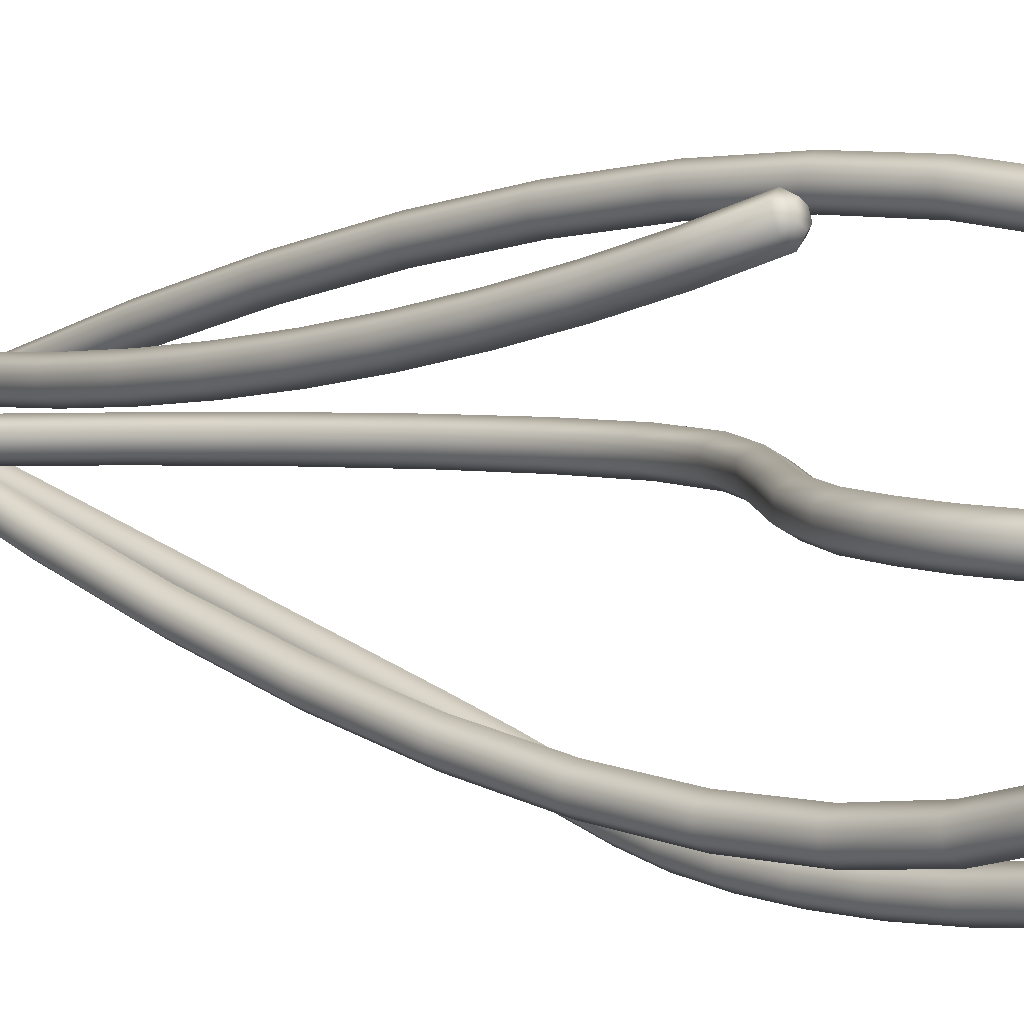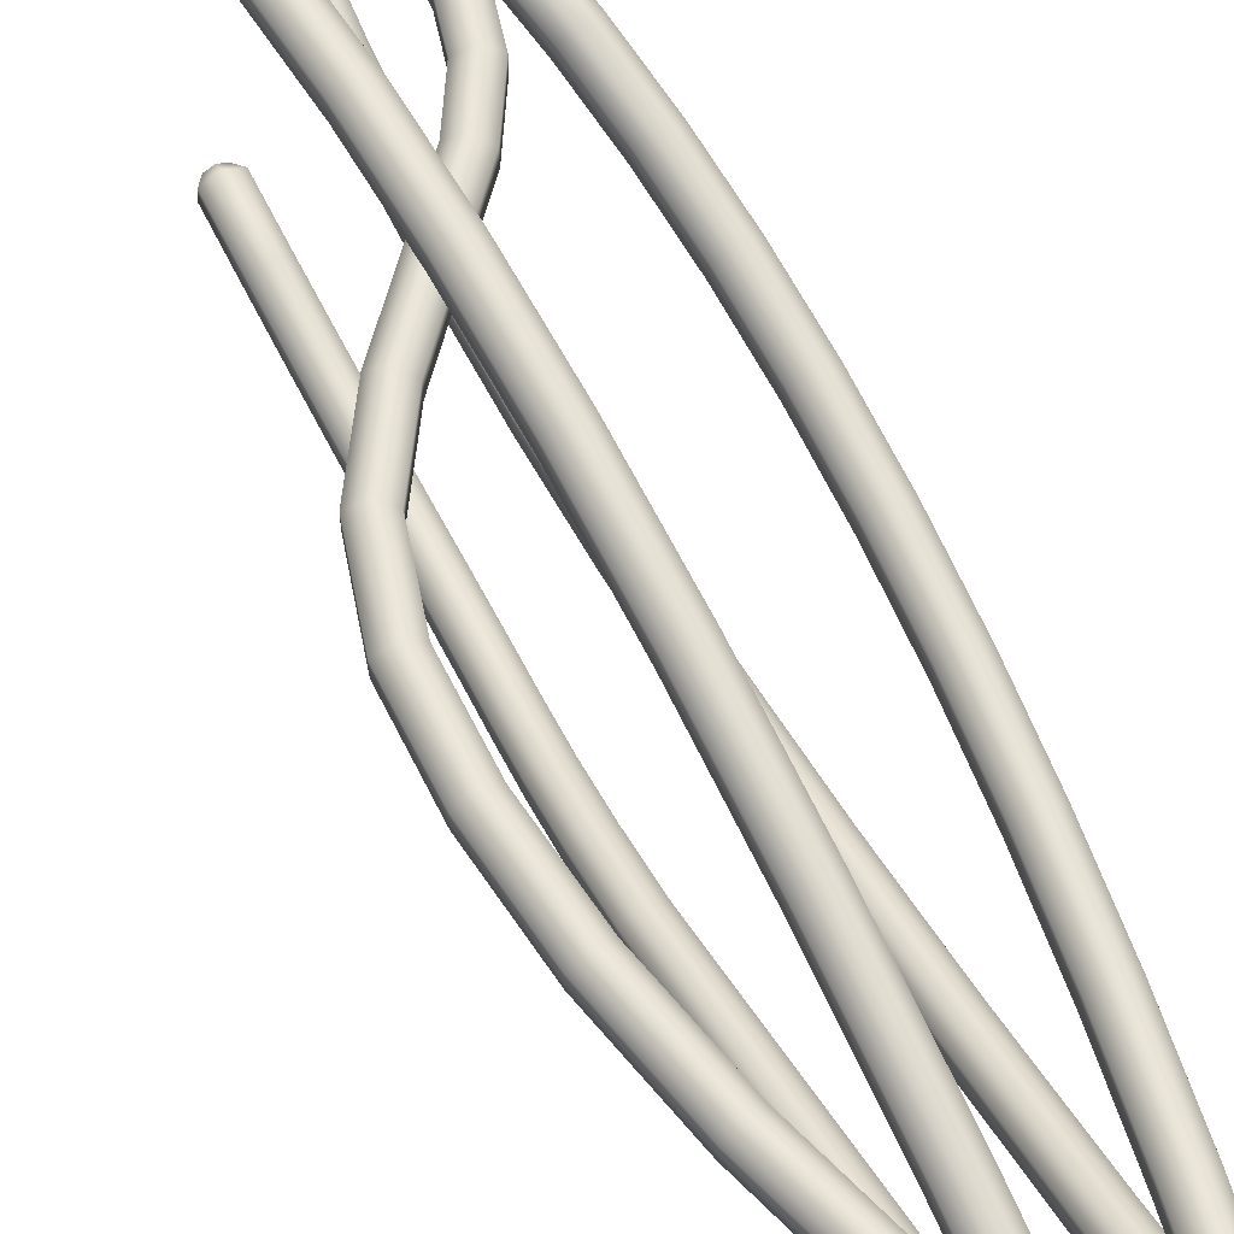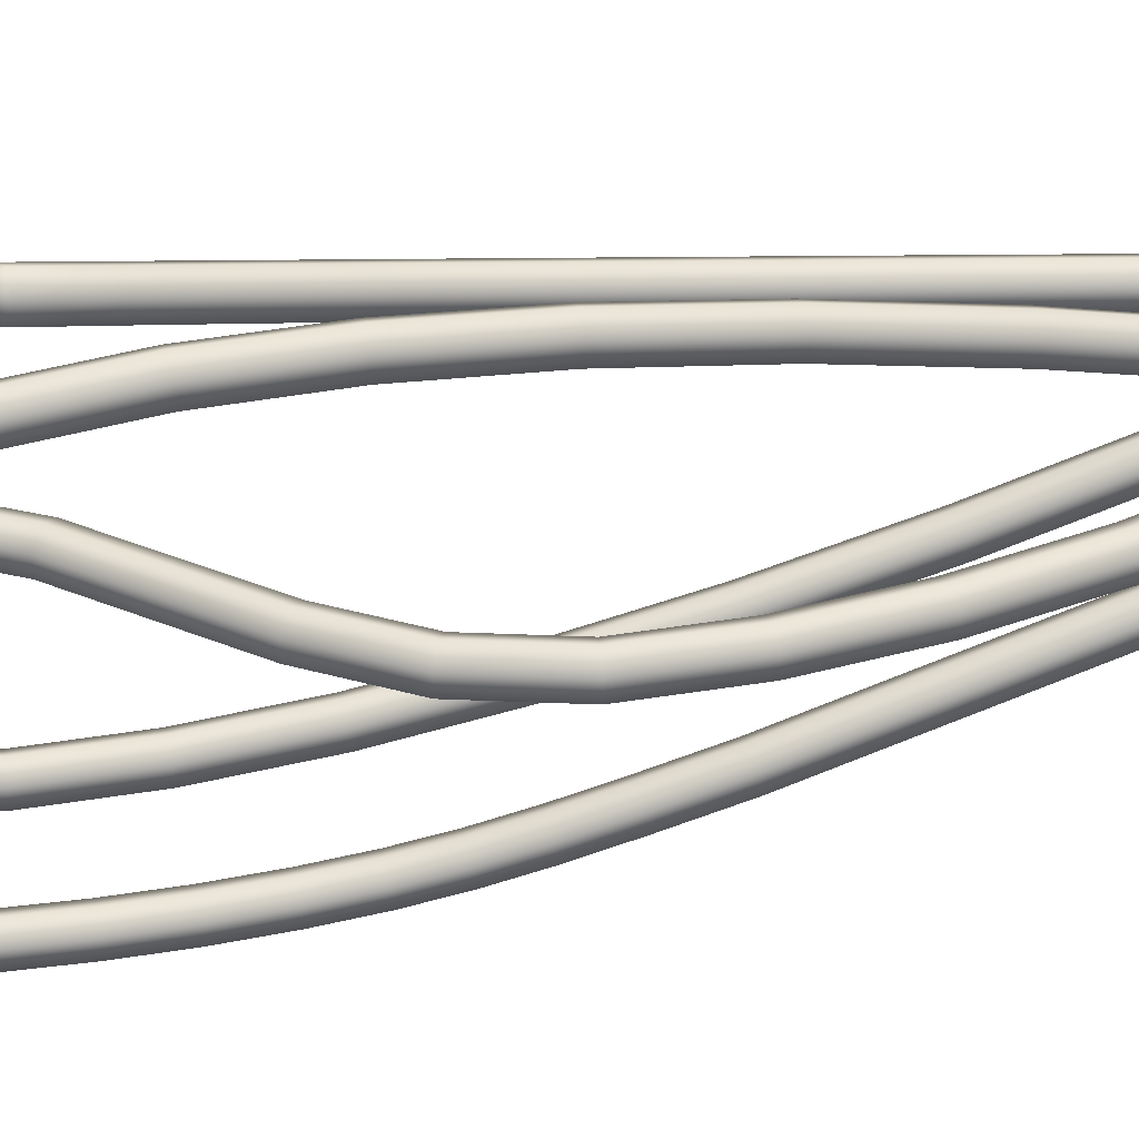
<metadata>
{"format":"obj","ext":"obj","renderer":"f3d","projection":"perspective","resolution":1024,"background":"white","views":[{"elev":4.9,"azim":135.0,"up":"+Z"},{"elev":58.9,"azim":-27.1,"up":"+Z"},{"elev":41.7,"azim":-102.8,"up":"+Z"}]}
</metadata>
<code>
v  0 -4.782 8.077
v  -7.326 14.18 8.744
v  -9.568 13.45 7.347
v  -2.214 -5.588 6.678
v  -9.565 13.54 4.609
v  -2.214 -5.491 3.94
v  -7.321 14.36 3.267
v  0 -4.589 2.601
v  -5.078 15.09 4.663
v  2.214 -3.783 4
v  -5.081 15 7.402
v  2.214 -3.879 6.738
v  -12.75 31.81 9.269
v  -15.04 31.25 7.878
v  -15.04 31.32 5.138
v  -12.74 31.96 3.791
v  -10.44 32.52 5.183
v  -10.45 32.45 7.922
v  -16.27 48.11 9.652
v  -18.61 47.76 8.266
v  -18.6 47.81 5.527
v  -16.25 48.22 4.174
v  -13.91 48.57 5.56
v  -13.92 48.51 8.3
v  -17.89 63.07 9.894
v  -20.26 62.98 8.512
v  -20.24 63.02 5.772
v  -17.86 63.13 4.415
v  -15.49 63.22 5.797
v  -15.5 63.19 8.537
v  -17.6 76.7 9.994
v  -19.96 77.06 8.615
v  -19.94 77.06 5.875
v  -17.57 76.7 4.514
v  -15.21 76.34 5.893
v  -15.22 76.34 8.633
v  -14.1 88.77 9.878
v  -16.28 89.74 8.493
v  -16.28 89.68 5.754
v  -14.1 88.67 4.399
v  -11.92 87.7 5.784
v  -11.92 87.76 8.523
v  -7.397 99.25 9.547
v  -9.318 100.6 8.149
v  -9.341 100.5 5.41
v  -7.445 99.07 4.07
v  -5.524 97.7 5.468
v  -5.5 97.78 8.206
v  0.5516 108.5 9.11
v  -1.263 110 7.707
v  -1.299 109.9 4.969
v  0.4791 108.3 3.635
v  2.293 106.8 5.039
v  2.329 106.9 7.777
v  7.805 116.8 8.68
v  5.854 118.2 7.285
v  5.821 118.1 4.546
v  7.739 116.6 3.204
v  9.69 115.3 4.6
v  9.723 115.4 7.338
v  12.43 124.7 8.366
v  10.22 125.6 6.988
v  10.2 125.5 4.25
v  12.39 124.5 2.889
v  14.61 123.6 4.267
v  14.63 123.7 7.005
v  14.45 132 8.167
v  12.1 132.4 6.803
v  12.09 132.4 4.064
v  14.42 131.9 2.689
v  16.77 131.5 4.054
v  16.78 131.6 6.793
v  15.15 138.7 8.01
v  12.76 138.6 6.656
v  12.74 138.6 3.917
v  15.12 138.5 2.531
v  17.51 138.6 3.886
v  17.53 138.6 6.625
v  14.52 144.5 7.895
v  12.19 144 6.551
v  12.17 143.9 3.812
v  14.49 144.4 2.416
v  16.82 145 3.759
v  16.84 145.1 6.499
v  12.57 149.7 7.822
v  10.46 148.5 6.487
v  10.44 148.5 3.747
v  12.53 149.6 2.342
v  14.64 150.8 3.677
v  14.66 150.8 6.417
v  9.298 154.1 7.79
v  7.382 152.6 6.457
v  7.357 152.6 3.717
v  9.249 154 2.311
v  11.17 155.4 3.644
v  11.19 155.5 6.383
v  7.407 154.4 4.339
v  7.42 154.5 5.784
v  9.415 155.9 4.301
v  8.405 155.2 3.598
v  9.14 -3.498 7.926
v  9.14 18.68 0.2195
v  6.768 18.25 -1.083
v  6.768 -3.947 6.631
v  6.768 17.4 -3.688
v  6.768 -4.847 4.043
v  9.14 16.97 -4.991
v  9.14 -5.296 2.749
v  11.51 17.4 -3.688
v  11.51 -4.847 4.043
v  11.51 18.25 -1.083
v  11.51 -3.947 6.631
v  9.14 39.41 -6.12
v  6.768 39.03 -7.439
v  6.768 38.29 -10.08
v  9.14 37.92 -11.4
v  11.51 38.29 -10.08
v  11.51 39.03 -7.439
v  9.14 58.73 -11.11
v  6.768 58.42 -12.44
v  6.768 57.81 -15.12
v  9.14 57.5 -16.45
v  11.51 57.81 -15.12
v  11.51 58.42 -12.44
v  9.14 76.64 -14.75
v  6.768 76.41 -16.1
v  6.768 75.95 -18.8
v  9.14 75.72 -20.15
v  11.51 75.95 -18.8
v  11.51 76.41 -16.1
v  9.14 93.14 -17.04
v  6.768 93 -18.41
v  6.768 92.72 -21.13
v  9.14 92.59 -22.5
v  11.51 92.72 -21.13
v  11.51 93 -18.41
v  9.14 108.2 -18
v  6.768 108.2 -19.37
v  6.768 108.1 -22.11
v  9.14 108.1 -23.48
v  11.51 108.1 -22.11
v  11.51 108.2 -19.37
v  9.14 121.8 -17.62
v  6.768 122 -18.99
v  6.768 122.2 -21.73
v  9.14 122.3 -23.09
v  11.51 122.2 -21.73
v  11.51 122 -18.99
v  9.14 134 -15.94
v  6.768 134.3 -17.28
v  6.768 134.9 -19.97
v  9.14 135.1 -21.32
v  11.51 134.9 -19.97
v  11.51 134.3 -17.28
v  9.14 144.8 -12.96
v  6.768 145.3 -14.25
v  6.768 146.2 -16.84
v  9.14 146.7 -18.13
v  11.51 146.2 -16.84
v  11.51 145.3 -14.25
v  9.14 154.4 -8.618
v  6.768 154.9 -9.866
v  6.768 156.1 -12.36
v  9.14 156.6 -13.61
v  11.51 156.1 -12.36
v  11.51 154.9 -9.866
v  7.889 157.1 -11.18
v  7.889 156.5 -9.862
v  10.39 157.1 -11.18
v  9.14 157.4 -11.83
v  -3.72 -5.38 3.407
v  -5.387 61.27 -15.52
v  -7.761 60.9 -16.84
v  -6.093 -5.809 2.105
v  -7.761 60.16 -19.47
v  -6.093 -6.557 -0.5307
v  -5.388 59.8 -20.8
v  -3.72 -6.877 -1.864
v  -3.014 60.18 -19.48
v  -1.348 -6.448 -0.5619
v  -3.014 60.92 -16.84
v  -1.348 -5.699 2.074
v  -5.241 70.76 -18.12
v  -7.613 70.46 -19.46
v  -7.613 69.72 -22.1
v  -5.241 69.28 -23.4
v  -2.869 69.58 -22.06
v  -2.869 70.32 -19.42
v  -4.881 78.58 -20.34
v  -7.251 78.35 -21.7
v  -7.25 77.63 -24.34
v  -4.88 77.15 -25.63
v  -2.511 77.39 -24.28
v  -2.511 78.1 -21.63
v  -4.435 85.47 -22.12
v  -6.8 85.31 -23.49
v  -6.792 84.71 -26.17
v  -4.42 84.27 -27.47
v  -2.055 84.43 -26.09
v  -2.063 85.03 -23.42
v  -4.02 92.22 -23.41
v  -6.38 92.13 -24.8
v  -6.361 91.73 -27.51
v  -3.981 91.41 -28.84
v  -1.621 91.51 -27.45
v  -1.64 91.91 -24.74
v  -3.747 99.69 -24.2
v  -6.106 99.66 -25.59
v  -6.079 99.46 -28.33
v  -3.693 99.31 -29.67
v  -1.335 99.34 -28.27
v  -1.362 99.53 -25.54
v  -3.617 107.9 -24.48
v  -5.975 108 -25.88
v  -5.945 107.9 -28.62
v  -3.557 107.9 -29.96
v  -1.199 107.9 -28.57
v  -1.229 107.9 -25.82
v  -3.551 116.4 -24.28
v  -5.909 116.5 -25.68
v  -5.877 116.6 -28.41
v  -3.489 116.7 -29.75
v  -1.132 116.6 -28.36
v  -1.163 116.5 -25.62
v  -3.551 125.1 -23.6
v  -5.909 125.2 -24.99
v  -5.877 125.5 -27.72
v  -3.489 125.7 -29.05
v  -1.132 125.5 -27.66
v  -1.163 125.2 -24.93
v  -3.617 134 -22.43
v  -5.975 134.2 -23.82
v  -5.944 134.6 -26.53
v  -3.557 134.8 -27.85
v  -1.199 134.6 -26.47
v  -1.23 134.2 -23.76
v  -3.75 143.2 -20.77
v  -6.107 143.4 -22.15
v  -6.078 143.9 -24.85
v  -3.691 144.1 -26.17
v  -1.333 143.9 -24.79
v  -1.363 143.4 -22.09
v  -4.984 145.2 -23.94
v  -4.999 144.9 -22.52
v  -2.482 145.2 -23.91
v  -3.725 145.3 -24.64
v  -4.642 -4.85 14.38
v  -4.161 17.18 20.58
v  -6.534 17.57 19.26
v  -7.015 -4.431 13.08
v  -6.535 18.27 16.61
v  -7.015 -3.689 10.44
v  -4.163 18.58 15.28
v  -4.642 -3.366 9.107
v  -1.79 18.2 16.59
v  -2.27 -3.785 10.41
v  -1.789 17.5 19.24
v  -2.27 -4.527 13.05
v  -3.92 37.88 25.68
v  -6.294 38.2 24.35
v  -6.296 38.81 21.68
v  -3.924 39.1 20.34
v  -1.55 38.78 21.67
v  -1.548 38.17 24.34
v  -3.92 57.21 29.69
v  -6.294 57.45 28.34
v  -6.296 57.94 25.65
v  -3.924 58.21 24.3
v  -1.55 57.97 25.65
v  -1.548 57.48 28.34
v  -4.162 75.18 32.59
v  -6.534 75.31 31.23
v  -6.535 75.68 28.51
v  -4.162 75.91 27.16
v  -1.79 75.78 28.53
v  -1.789 75.41 31.24
v  -4.647 91.79 34.39
v  -7.016 91.8 33.01
v  -7.011 92.01 30.28
v  -4.638 92.21 28.93
v  -2.269 92.19 30.3
v  -2.273 91.98 33.04
v  -5.376 107 35.08
v  -7.738 106.9 33.7
v  -7.725 106.9 30.95
v  -5.349 107.1 29.6
v  -2.987 107.2 30.98
v  -3.001 107.2 33.72
v  -6.353 120.9 34.65
v  -8.703 120.6 33.27
v  -8.673 120.4 30.54
v  -6.294 120.5 29.18
v  -3.944 120.8 30.56
v  -3.973 121 33.3
v  -7.58 133.5 33.1
v  -9.91 133 31.75
v  -9.854 132.5 29.04
v  -7.468 132.6 27.7
v  -5.138 133.1 29.05
v  -5.195 133.5 31.75
v  -9.064 144.8 30.4
v  -11.36 144 29.11
v  -11.26 143.2 26.48
v  -8.866 143.1 25.15
v  -6.569 143.9 26.45
v  -6.668 144.7 29.07
v  -10.78 154.4 26.61
v  -13.05 153.6 25.37
v  -12.92 152.6 22.81
v  -10.52 152.5 21.5
v  -8.243 153.4 22.74
v  -8.372 154.4 25.3
v  -12.08 154.3 22.88
v  -12.15 154.8 24.23
v  -10.95 155.3 24.89
v  -10.81 154.3 22.19
v  7.825 -2.696 15.29
v  10.85 12.43 15.46
v  8.523 12.89 14.1
v  5.498 -2.215 13.93
v  8.53 12.96 11.36
v  5.498 -2.184 11.19
v  10.87 12.56 9.986
v  7.825 -2.634 9.813
v  13.2 12.1 11.35
v  10.15 -3.115 11.18
v  13.19 12.03 14.09
v  10.15 -3.147 13.92
v  13.28 26.84 15.97
v  10.94 27.26 14.6
v  10.96 27.39 11.87
v  13.32 27.1 10.5
v  15.66 26.68 11.86
v  15.64 26.55 14.6
v  15.12 40.56 16.81
v  12.77 40.94 15.44
v  12.8 41.14 12.71
v  15.17 40.97 11.35
v  17.52 40.6 12.71
v  17.49 40.4 15.45
v  16.36 53.59 17.98
v  14.01 53.91 16.61
v  14.04 54.2 13.88
v  16.43 54.17 12.53
v  18.78 53.85 13.91
v  18.74 53.56 16.63
v  17 65.93 19.49
v  14.65 66.19 18.11
v  14.69 66.57 15.39
v  17.08 66.69 14.06
v  19.44 66.43 15.44
v  19.4 66.05 18.16
v  17.06 77.58 21.32
v  14.71 77.77 19.93
v  14.75 78.25 17.23
v  17.14 78.54 15.93
v  19.49 78.34 17.32
v  19.45 77.86 20.02
v  16.53 88.53 23.49
v  14.18 88.65 22.08
v  14.21 89.25 19.41
v  16.6 89.71 18.14
v  18.95 89.59 19.54
v  18.91 89 22.22
v  15.4 98.79 25.98
v  13.06 98.84 24.56
v  13.09 99.55 21.91
v  15.45 100.2 20.69
v  17.79 100.2 22.12
v  17.77 99.46 24.76
v  13.7 108.4 28.8
v  11.37 108.3 27.35
v  11.37 109.2 24.75
v  13.69 110 23.59
v  16.02 110.1 25.04
v  16.02 109.2 27.65
v  11.39 117.3 31.98
v  9.073 117.2 30.51
v  9.054 118.1 27.93
v  11.35 119.1 26.81
v  13.67 119.2 28.27
v  13.68 118.3 30.86
v  9.809 119.5 29.09
v  9.819 119 30.45
v  11.04 119.1 31.22
v  11.02 120 28.49
v  8.431 155.2 6.487
v  9.428 156 5.745
v  9.14 156.2 -9.204
v  10.39 156.5 -9.862
v  -3.756 144.8 -21.79
v  -2.498 145 -22.49
v  -9.68 155.3 24.2
v  -9.612 154.7 22.85
v  12.25 119.6 30.63
v  12.24 120.1 29.27
o Coral_A
g Coral_A
f 1 2 3 4
f 4 3 5 6
f 6 5 7 8
f 8 7 9 10
f 10 9 11 12
f 12 11 2 1
f 2 13 14 3
f 3 14 15 5
f 5 15 16 7
f 7 16 17 9
f 9 17 18 11
f 11 18 13 2
f 13 19 20 14
f 14 20 21 15
f 15 21 22 16
f 16 22 23 17
f 17 23 24 18
f 18 24 19 13
f 19 25 26 20
f 20 26 27 21
f 21 27 28 22
f 22 28 29 23
f 23 29 30 24
f 24 30 25 19
f 25 31 32 26
f 26 32 33 27
f 27 33 34 28
f 28 34 35 29
f 29 35 36 30
f 30 36 31 25
f 31 37 38 32
f 32 38 39 33
f 33 39 40 34
f 34 40 41 35
f 35 41 42 36
f 36 42 37 31
f 37 43 44 38
f 38 44 45 39
f 39 45 46 40
f 40 46 47 41
f 41 47 48 42
f 42 48 43 37
f 43 49 50 44
f 44 50 51 45
f 45 51 52 46
f 46 52 53 47
f 47 53 54 48
f 48 54 49 43
f 49 55 56 50
f 50 56 57 51
f 51 57 58 52
f 52 58 59 53
f 53 59 60 54
f 54 60 55 49
f 55 61 62 56
f 56 62 63 57
f 57 63 64 58
f 58 64 65 59
f 59 65 66 60
f 60 66 61 55
f 61 67 68 62
f 62 68 69 63
f 63 69 70 64
f 64 70 71 65
f 65 71 72 66
f 66 72 67 61
f 67 73 74 68
f 68 74 75 69
f 69 75 76 70
f 70 76 77 71
f 71 77 78 72
f 72 78 73 67
f 73 79 80 74
f 74 80 81 75
f 75 81 82 76
f 76 82 83 77
f 77 83 84 78
f 78 84 79 73
f 79 85 86 80
f 80 86 87 81
f 81 87 88 82
f 82 88 89 83
f 83 89 90 84
f 84 90 85 79
f 85 91 92 86
f 86 92 93 87
f 87 93 94 88
f 88 94 95 89
f 89 95 96 90
f 90 96 91 85
f 97 98 99 100
f 101 102 103 104
f 104 103 105 106
f 106 105 107 108
f 108 107 109 110
f 110 109 111 112
f 112 111 102 101
f 102 113 114 103
f 103 114 115 105
f 105 115 116 107
f 107 116 117 109
f 109 117 118 111
f 111 118 113 102
f 113 119 120 114
f 114 120 121 115
f 115 121 122 116
f 116 122 123 117
f 117 123 124 118
f 118 124 119 113
f 119 125 126 120
f 120 126 127 121
f 121 127 128 122
f 122 128 129 123
f 123 129 130 124
f 124 130 125 119
f 125 131 132 126
f 126 132 133 127
f 127 133 134 128
f 128 134 135 129
f 129 135 136 130
f 130 136 131 125
f 131 137 138 132
f 132 138 139 133
f 133 139 140 134
f 134 140 141 135
f 135 141 142 136
f 136 142 137 131
f 137 143 144 138
f 138 144 145 139
f 139 145 146 140
f 140 146 147 141
f 141 147 148 142
f 142 148 143 137
f 143 149 150 144
f 144 150 151 145
f 145 151 152 146
f 146 152 153 147
f 147 153 154 148
f 148 154 149 143
f 149 155 156 150
f 150 156 157 151
f 151 157 158 152
f 152 158 159 153
f 153 159 160 154
f 154 160 155 149
f 155 161 162 156
f 156 162 163 157
f 157 163 164 158
f 158 164 165 159
f 159 165 166 160
f 160 166 161 155
f 167 168 169 170
f 171 172 173 174
f 174 173 175 176
f 176 175 177 178
f 178 177 179 180
f 180 179 181 182
f 182 181 172 171
f 172 183 184 173
f 173 184 185 175
f 175 185 186 177
f 177 186 187 179
f 179 187 188 181
f 181 188 183 172
f 183 189 190 184
f 184 190 191 185
f 185 191 192 186
f 186 192 193 187
f 187 193 194 188
f 188 194 189 183
f 189 195 196 190
f 190 196 197 191
f 191 197 198 192
f 192 198 199 193
f 193 199 200 194
f 194 200 195 189
f 195 201 202 196
f 196 202 203 197
f 197 203 204 198
f 198 204 205 199
f 199 205 206 200
f 200 206 201 195
f 201 207 208 202
f 202 208 209 203
f 203 209 210 204
f 204 210 211 205
f 205 211 212 206
f 206 212 207 201
f 207 213 214 208
f 208 214 215 209
f 209 215 216 210
f 210 216 217 211
f 211 217 218 212
f 212 218 213 207
f 213 219 220 214
f 214 220 221 215
f 215 221 222 216
f 216 222 223 217
f 217 223 224 218
f 218 224 219 213
f 219 225 226 220
f 220 226 227 221
f 221 227 228 222
f 222 228 229 223
f 223 229 230 224
f 224 230 225 219
f 225 231 232 226
f 226 232 233 227
f 227 233 234 228
f 228 234 235 229
f 229 235 236 230
f 230 236 231 225
f 231 237 238 232
f 232 238 239 233
f 233 239 240 234
f 234 240 241 235
f 235 241 242 236
f 236 242 237 231
f 243 244 245 246
f 247 248 249 250
f 250 249 251 252
f 252 251 253 254
f 254 253 255 256
f 256 255 257 258
f 258 257 248 247
f 248 259 260 249
f 249 260 261 251
f 251 261 262 253
f 253 262 263 255
f 255 263 264 257
f 257 264 259 248
f 259 265 266 260
f 260 266 267 261
f 261 267 268 262
f 262 268 269 263
f 263 269 270 264
f 264 270 265 259
f 265 271 272 266
f 266 272 273 267
f 267 273 274 268
f 268 274 275 269
f 269 275 276 270
f 270 276 271 265
f 271 277 278 272
f 272 278 279 273
f 273 279 280 274
f 274 280 281 275
f 275 281 282 276
f 276 282 277 271
f 277 283 284 278
f 278 284 285 279
f 279 285 286 280
f 280 286 287 281
f 281 287 288 282
f 282 288 283 277
f 283 289 290 284
f 284 290 291 285
f 285 291 292 286
f 286 292 293 287
f 287 293 294 288
f 288 294 289 283
f 289 295 296 290
f 290 296 297 291
f 291 297 298 292
f 292 298 299 293
f 293 299 300 294
f 294 300 295 289
f 295 301 302 296
f 296 302 303 297
f 297 303 304 298
f 298 304 305 299
f 299 305 306 300
f 300 306 301 295
f 301 307 308 302
f 302 308 309 303
f 303 309 310 304
f 304 310 311 305
f 305 311 312 306
f 306 312 307 301
f 313 314 315 316
f 317 318 319 320
f 320 319 321 322
f 322 321 323 324
f 324 323 325 326
f 326 325 327 328
f 328 327 318 317
f 318 329 330 319
f 319 330 331 321
f 321 331 332 323
f 323 332 333 325
f 325 333 334 327
f 327 334 329 318
f 329 335 336 330
f 330 336 337 331
f 331 337 338 332
f 332 338 339 333
f 333 339 340 334
f 334 340 335 329
f 335 341 342 336
f 336 342 343 337
f 337 343 344 338
f 338 344 345 339
f 339 345 346 340
f 340 346 341 335
f 341 347 348 342
f 342 348 349 343
f 343 349 350 344
f 344 350 351 345
f 345 351 352 346
f 346 352 347 341
f 347 353 354 348
f 348 354 355 349
f 349 355 356 350
f 350 356 357 351
f 351 357 358 352
f 352 358 353 347
f 353 359 360 354
f 354 360 361 355
f 355 361 362 356
f 356 362 363 357
f 357 363 364 358
f 358 364 359 353
f 359 365 366 360
f 360 366 367 361
f 361 367 368 362
f 362 368 369 363
f 363 369 370 364
f 364 370 365 359
f 365 371 372 366
f 366 372 373 367
f 367 373 374 368
f 368 374 375 369
f 369 375 376 370
f 370 376 371 365
f 371 377 378 372
f 372 378 379 373
f 373 379 380 374
f 374 380 381 375
f 375 381 382 376
f 376 382 377 371
f 383 384 385 386
f 92 91 387 98
f 91 96 388 387
f 96 95 99 388
f 95 94 100 99
f 94 93 97 100
f 93 92 98 97
f 162 161 389 168
f 161 166 390 389
f 166 165 169 390
f 165 164 170 169
f 164 163 167 170
f 163 162 168 167
f 238 237 391 244
f 237 242 392 391
f 242 241 245 392
f 241 240 246 245
f 240 239 243 246
f 239 238 244 243
f 308 307 315 314
f 307 312 393 315
f 312 311 394 393
f 311 310 316 394
f 310 309 313 316
f 309 308 314 313
f 378 377 385 384
f 377 382 395 385
f 382 381 396 395
f 381 380 386 396
f 380 379 383 386
f 379 378 384 383
f 98 387 388 99
f 168 389 390 169
f 244 391 392 245
f 385 395 396 386
f 315 393 394 316

</code>
